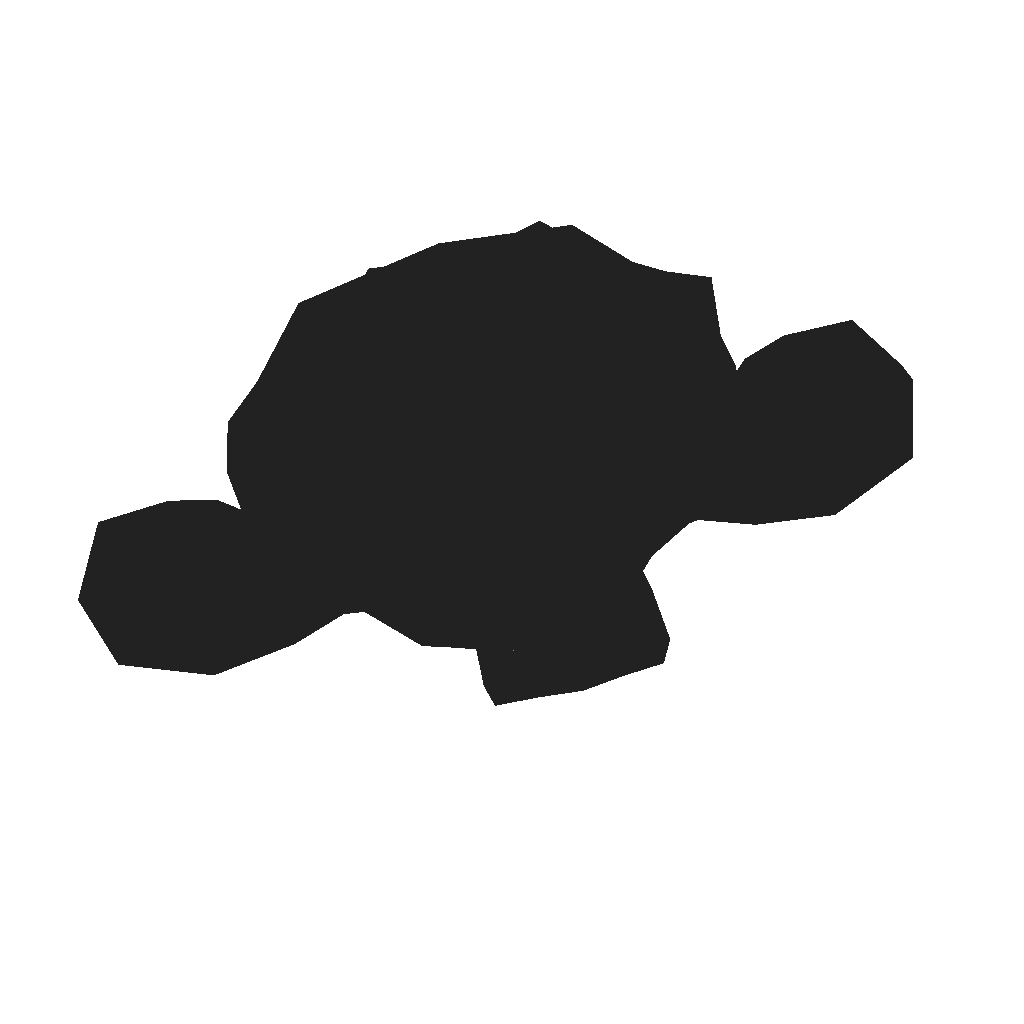
<metadata>
{"format":"obj","ext":"obj","renderer":"f3d","projection":"perspective","resolution":1024,"background":"white","views":[{"elev":-66.5,"azim":-164.0,"up":"+Z"}]}
</metadata>
<code>
v 0.3034 0.1138 0.531
v -0.3034 0.1138 0.531
v 0.3467 0.06502 0.4768
v -0.3467 0.06502 0.4768
v 0.3793 0.03793 0.4009
v -0.3793 0.03793 0.4009
v 0.2438 -0.01625 0.428
v -0.2438 -0.01625 0.428
v 0.2438 0.02167 0.4984
v -0.2438 0.02167 0.4984
v 0.2438 0.0921 0.5418
v -0.2438 0.0921 0.5418
v 0.1896 0.1138 0.5526
v -0.1896 0.1138 0.5526
v 0.1409 0.06502 0.5147
v -0.1409 0.06502 0.5147
v 0.1084 0.03793 0.4497
v -0.1084 0.03793 0.4497
v 0.05418 0.168 0.4551
v -0.05418 0.168 0.4551
v 0.09752 0.168 0.5147
v -0.09752 0.168 0.5147
v 0.168 0.168 0.5526
v -0.168 0.168 0.5526
v 0.1896 0.2276 0.5526
v -0.1896 0.2276 0.5526
v 0.1409 0.2709 0.5147
v -0.1409 0.2709 0.5147
v 0.1084 0.3034 0.4497
v -0.1084 0.3034 0.4497
v 0.2438 0.3576 0.428
v -0.2438 0.3576 0.428
v 0.2438 0.3142 0.4984
v -0.2438 0.3142 0.4984
v 0.2438 0.2492 0.5418
v -0.2438 0.2492 0.5418
v 0.3034 0.2276 0.531
v -0.3034 0.2276 0.531
v 0.3467 0.2709 0.4768
v -0.3467 0.2709 0.4768
v 0.3793 0.3034 0.4009
v -0.3793 0.3034 0.4009
v 0.4334 0.168 0.3901
v -0.4334 0.168 0.3901
v 0.3901 0.168 0.4659
v -0.3901 0.168 0.4659
v 0.3251 0.168 0.5255
v -0.3251 0.168 0.5255
v 0.3305 0.168 0.5364
v -0.3305 0.168 0.5364
v 0.3088 0.233 0.5418
v -0.3088 0.233 0.5418
v 0.2438 0.2601 0.558
v -0.2438 0.2601 0.558
v 0.1842 0.233 0.5689
v -0.1842 0.233 0.5689
v 0.1571 0.168 0.5689
v -0.1571 0.168 0.5689
v 0.1842 0.1084 0.5689
v -0.1842 0.1084 0.5689
v 0.2438 0.168 0.5743
v -0.2438 0.168 0.5743
v 0.2438 0.08127 0.558
v -0.2438 0.08127 0.558
v 0.3088 0.1084 0.5418
v -0.3088 0.1084 0.5418
v 0 0.298 0.5147
v 0 0.2438 0.5689
v 0 -0.4714 0.5093
v 0 -0.2221 0.5418
v 0 -0.13 0.5526
v 0 -0.5364 0.4984
v 0 0.2817 0.4172
v 0 0.3955 0.3955
v 0 0.6231 -0.3793
v 0 0.3901 -0.5906
v 0 0.04876 -0.5743
v 0 -0.2655 -0.2438
v 0.1409 -0.13 0.3901
v -0.1409 -0.13 0.3901
v 0.2167 -0.3034 0.3955
v -0.2167 -0.3034 0.3955
v 0.2438 -0.4822 0.3955
v -0.2438 -0.4822 0.3955
v 0.2546 -0.6176 0.3684
v -0.2546 -0.6176 0.3684
v 0.2276 -0.6556 0.363
v -0.2276 -0.6556 0.363
v 0.1246 -0.6718 0.3847
v -0.1246 -0.6718 0.3847
v 0 -0.6827 0.4009
v 0.3034 -0.09752 0.3684
v -0.3034 -0.09752 0.3684
v 0.4389 -0.02709 0.3738
v -0.4389 -0.02709 0.3738
v 0.5743 0.1029 0.3088
v -0.5743 0.1029 0.3088
v 0.596 0.298 0.4118
v -0.596 0.298 0.4118
v 0.493 0.3359 0.4334
v -0.493 0.3359 0.4334
v 0.3413 0.4172 0.4768
v -0.3413 0.4172 0.4768
v 0.2221 0.5255 0.5093
v -0.2221 0.5255 0.5093
v 0.1084 0.4984 0.5255
v -0.1084 0.4984 0.5255
v 0.04334 0.3413 0.5201
v -0.04334 0.3413 0.5201
v 0.1138 0.2871 0.5364
v -0.1138 0.2871 0.5364
v 0.08669 0.2113 0.531
v -0.08669 0.2113 0.531
v 0.1409 0.06502 0.5147
v -0.1409 0.06502 0.5147
v 0.2601 0.01084 0.4876
v -0.2601 0.01084 0.4876
v 0.3413 0.04334 0.4659
v -0.3413 0.04334 0.4659
v 0.4334 0.13 0.4497
v -0.4334 0.13 0.4497
v 0.4443 0.2059 0.4497
v -0.4443 0.2059 0.4497
v 0.4172 0.2601 0.4605
v -0.4172 0.2601 0.4605
v 0.298 0.3034 0.4984
v -0.298 0.3034 0.4984
v 0.1734 0.3251 0.5255
v -0.1734 0.3251 0.5255
v 0 -0.531 0.5093
v 0.07585 -0.4984 0.5093
v -0.07585 -0.4984 0.5093
v 0.08127 -0.5797 0.493
v -0.08127 -0.5797 0.493
v 0.04334 -0.6122 0.4822
v -0.04334 -0.6122 0.4822
v 0 -0.6176 0.4768
v 0 -0.1354 0.5201
v 0 -0.09752 0.5147
v 0.07043 -0.1029 0.5147
v -0.07043 -0.1029 0.5147
v 0.08669 -0.1571 0.5201
v -0.08669 -0.1571 0.5201
v 0.0596 -0.2005 0.5147
v -0.0596 -0.2005 0.5147
v 0.2763 -0.03251 0.4659
v -0.2763 -0.03251 0.4659
v 0.428 0.03793 0.4334
v -0.428 0.03793 0.4334
v 0.5039 0.1409 0.4172
v -0.5039 0.1409 0.4172
v 0.5147 0.2601 0.4551
v -0.5147 0.2601 0.4551
v 0.4768 0.2871 0.5039
v -0.4768 0.2871 0.5039
v 0.3034 0.3793 0.5526
v -0.3034 0.3793 0.5526
v 0.2167 0.4443 0.5797
v -0.2167 0.4443 0.5797
v 0.1409 0.428 0.5906
v -0.1409 0.428 0.5906
v 0.07043 0.298 0.5851
v -0.07043 0.298 0.5851
v 0.08669 -0.07043 0.5635
v -0.08669 -0.07043 0.5635
v 0.1463 -0.3088 0.493
v -0.1463 -0.3088 0.493
v 0.1734 -0.4876 0.4768
v -0.1734 -0.4876 0.4768
v 0.1842 -0.5689 0.4605
v -0.1842 -0.5689 0.4605
v 0.1625 -0.6339 0.4389
v -0.1625 -0.6339 0.4389
v 0.1138 -0.6447 0.4389
v -0.1138 -0.6447 0.4389
v 0 -0.6556 0.4443
v 0 0.03251 0.5039
v 0 0.1463 0.531
v 0.2276 0.3305 0.5147
v -0.2276 0.3305 0.5147
v 0.1138 0.09752 0.5201
v -0.1138 0.09752 0.5201
v 0.0921 0.1463 0.5255
v -0.0921 0.1463 0.5255
v 0.08127 -0.4768 0.5093
v -0.08127 -0.4768 0.5093
v 0.05418 -0.3088 0.5201
v -0.05418 -0.3088 0.5201
v 0 -0.3088 0.5201
v 0 -0.2276 0.5147
v 0.06502 -0.1896 0.5418
v -0.06502 -0.1896 0.5418
v 0.0921 -0.1571 0.5526
v -0.0921 -0.1571 0.5526
v 0.07585 -0.0921 0.5418
v -0.07585 -0.0921 0.5418
v 0.02709 -0.08669 0.5418
v -0.02709 -0.08669 0.5418
v 0 -0.1409 0.5743
v 0.03251 -0.1029 0.5635
v -0.03251 -0.1029 0.5635
v 0.06502 -0.1084 0.5635
v -0.06502 -0.1084 0.5635
v 0.07585 -0.1571 0.5743
v -0.07585 -0.1571 0.5743
v 0.05418 -0.1734 0.558
v -0.05418 -0.1734 0.558
v 0 -0.2005 0.558
v 0.1788 -0.2167 0.3847
v -0.1788 -0.2167 0.3847
v 0.1138 -0.168 0.493
v -0.1138 -0.168 0.493
v 0.1246 -0.2167 0.493
v -0.1246 -0.2167 0.493
v 0.1625 -0.1734 0.3847
v -0.1625 -0.1734 0.3847
v 0 -0.6068 0.4768
v 0.03251 -0.6014 0.4768
v -0.03251 -0.6014 0.4768
v 0.06502 -0.5689 0.493
v -0.06502 -0.5689 0.493
v 0.06502 -0.5147 0.5039
v -0.06502 -0.5147 0.5039
v 0 -0.5418 0.4551
v 0.06502 -0.5201 0.4605
v -0.06502 -0.5201 0.4605
v 0.06502 -0.5635 0.4443
v -0.06502 -0.5635 0.4443
v 0.03251 -0.5906 0.4389
v -0.03251 -0.5906 0.4389
v 0 -0.596 0.4389
v 0.1192 0.1517 0.5418
v -0.1192 0.1517 0.5418
v 0.13 0.1084 0.5364
v -0.13 0.1084 0.5364
v 0.233 0.298 0.5255
v -0.233 0.298 0.5255
v 0.1896 0.2926 0.5364
v -0.1896 0.2926 0.5364
v 0.2926 0.2763 0.5364
v -0.2926 0.2763 0.5364
v 0.3901 0.2438 0.4822
v -0.3901 0.2438 0.4822
v 0.4063 0.2005 0.4768
v -0.4063 0.2005 0.4768
v 0.4009 0.1354 0.4714
v -0.4009 0.1354 0.4714
v 0.3305 0.07043 0.4984
v -0.3305 0.07043 0.4984
v 0.2601 0.04334 0.5147
v -0.2601 0.04334 0.5147
v 0.1571 0.07585 0.5418
v -0.1571 0.07585 0.5418
v 0.1246 0.2059 0.5418
v -0.1246 0.2059 0.5418
v 0.1463 0.2601 0.5418
v -0.1463 0.2601 0.5418
v 0.1625 0.2492 0.5255
v -0.1625 0.2492 0.5255
v 0.1354 0.2059 0.5255
v -0.1354 0.2059 0.5255
v 0.168 0.08669 0.5255
v -0.168 0.08669 0.5255
v 0.2601 0.0596 0.5039
v -0.2601 0.0596 0.5039
v 0.3197 0.08127 0.4876
v -0.3197 0.08127 0.4876
v 0.3793 0.1463 0.4659
v -0.3793 0.1463 0.4659
v 0.3847 0.195 0.4659
v -0.3847 0.195 0.4659
v 0.3684 0.233 0.4714
v -0.3684 0.233 0.4714
v 0.2871 0.2709 0.5201
v -0.2871 0.2709 0.5201
v 0.195 0.2763 0.531
v -0.195 0.2763 0.531
v 0.233 0.2817 0.5201
v -0.233 0.2817 0.5201
v 0.1409 0.1192 0.5201
v -0.1409 0.1192 0.5201
v 0.1354 0.1571 0.5201
v -0.1354 0.1571 0.5201
v 0.07585 0.3197 0.4226
v -0.07585 0.3197 0.4226
v 0.1354 0.4605 0.428
v -0.1354 0.4605 0.428
v 0.233 0.4768 0.4118
v -0.233 0.4768 0.4118
v 0.3359 0.3847 0.3847
v -0.3359 0.3847 0.3847
v 0.4714 0.3142 0.3413
v -0.4714 0.3142 0.3413
v 0.5526 0.2817 0.3197
v -0.5526 0.2817 0.3197
v 0.5364 0.1138 0.2601
v -0.5364 0.1138 0.2601
v 0.4172 0 0.2871
v -0.4172 0 0.2871
v 0.3034 -0.06502 0.3251
v -0.3034 -0.06502 0.3251
v 0 0.6231 0.2005
v 0 0.6827 -0.05418
v 0 -0.1354 -0.4659
v 0 -0.3197 0.13
v 0 -0.6772 0.3197
v 0 -0.558 0.2384
v 0 -0.3955 0.2221
v 0 -0.3359 0.195
v 0.5906 0.1625 0.03793
v -0.5906 0.1625 0.03793
v 0.596 0.2221 -0.03251
v -0.596 0.2221 -0.03251
v 0.5364 0.1842 -0.3034
v -0.5364 0.1842 -0.3034
v 0.3197 0.3034 -0.4876
v -0.3197 0.3034 -0.4876
v 0.5093 -0.03251 0.04876
v -0.5093 -0.03251 0.04876
v 0.4118 -0.08669 -0.1138
v -0.4118 -0.08669 -0.1138
v 0.4443 -0.005418 -0.298
v -0.4443 -0.005418 -0.298
v 0.233 0.03793 -0.4605
v -0.233 0.03793 -0.4605
v 0.1625 -0.2438 0.2817
v -0.1625 -0.2438 0.2817
v 0.1246 -0.2871 0.1788
v -0.1246 -0.2871 0.1788
v 0.2005 -0.493 0.2655
v -0.2005 -0.493 0.2655
v 0.1734 -0.3467 0.2709
v -0.1734 -0.3467 0.2709
v 0.2276 -0.6339 0.2763
v -0.2276 -0.6339 0.2763
v 0.09752 -0.5255 0.2546
v -0.09752 -0.5255 0.2546
v 0.08669 -0.3738 0.2492
v -0.08669 -0.3738 0.2492
v 0.1138 -0.6556 0.3034
v -0.1138 -0.6556 0.3034
v 0.1517 -0.195 0.298
v -0.1517 -0.195 0.298
v 0.1463 -0.1571 0.3251
v -0.1463 -0.1571 0.3251
v 0.1409 -0.1192 0.3467
v -0.1409 -0.1192 0.3467
v 0.1463 -0.2709 0.1138
v -0.1463 -0.2709 0.1138
v 0.2059 -0.2167 -0.1842
v -0.2059 -0.2167 -0.1842
v 0.2384 -0.1029 -0.3738
v -0.2384 -0.1029 -0.3738
v 0.3142 0.6014 -0.2655
v -0.3142 0.6014 -0.2655
v 0.3142 0.6447 -0.04876
v -0.3142 0.6447 -0.04876
v 0.3142 0.5906 0.1625
v -0.3142 0.5906 0.1625
v 0.3197 0.363 0.298
v -0.3197 0.363 0.298
v 0.5039 0.2817 0.233
v -0.5039 0.2817 0.233
v 0.4389 0.3142 0.195
v -0.4389 0.3142 0.195
v 0.4443 0.4876 0.03793
v -0.4443 0.4876 0.03793
v 0.5526 0.3901 0.08669
v -0.5526 0.3901 0.08669
v 0.5526 0.428 -0.08127
v -0.5526 0.428 -0.08127
v 0.4443 0.5201 -0.1354
v -0.4443 0.5201 -0.1354
v 0.4443 0.4714 -0.3088
v -0.4443 0.4714 -0.3088
v 0.5526 0.3738 -0.2492
v -0.5526 0.3738 -0.2492
v 0.428 0.2276 -0.4063
v -0.428 0.2276 -0.4063
v 0.3359 0.01625 -0.3793
v -0.3359 0.01625 -0.3793
v 0.5689 0.2276 -0.1409
v -0.5689 0.2276 -0.1409
v 0.2817 -0.1192 0.1029
v -0.2817 -0.1192 0.1029
v 0.298 -0.1354 -0.1463
v -0.298 -0.1354 -0.1463
v 0.6176 0.2817 -0.1625
v -0.6176 0.2817 -0.1625
v 0.5364 -0.09752 -0.08669
v -0.5364 -0.09752 -0.08669
v 0.7206 -0.07043 -0.2276
v -0.7206 -0.07043 -0.2276
v 0.8885 0.03793 -0.298
v -0.8885 0.03793 -0.298
v 0.9373 0.2221 -0.2926
v -0.9373 0.2221 -0.2926
v 0.856 0.3522 -0.2926
v -0.856 0.3522 -0.2926
v 0.7097 0.3305 -0.2167
v -0.7097 0.3305 -0.2167
v 0.7043 0.2871 -0.2005
v -0.7043 0.2871 -0.2005
v 0.8235 0.3034 -0.2709
v -0.8235 0.3034 -0.2709
v 0.8777 0.2005 -0.2817
v -0.8777 0.2005 -0.2817
v 0.8398 0.05418 -0.2817
v -0.8398 0.05418 -0.2817
v 0.7152 -0.02709 -0.2113
v -0.7152 -0.02709 -0.2113
v 0.5743 -0.04876 -0.0921
v -0.5743 -0.04876 -0.0921
v 0.6393 0.2492 -0.1517
v -0.6393 0.2492 -0.1517
v 0.6556 0.2113 -0.2005
v -0.6556 0.2113 -0.2005
v 0.6122 -0.01625 -0.1463
v -0.6122 -0.01625 -0.1463
v 0.7206 0 -0.2546
v -0.7206 0 -0.2546
v 0.8235 0.06502 -0.3088
v -0.8235 0.06502 -0.3088
v 0.856 0.1734 -0.3088
v -0.856 0.1734 -0.3088
v 0.8127 0.2492 -0.3034
v -0.8127 0.2492 -0.3034
v 0.7097 0.2384 -0.2492
v -0.7097 0.2384 -0.2492
v 0.5851 0.2005 -0.1463
v -0.5851 0.2005 -0.1463
v 0.5797 0.1192 -0.1896
v -0.5797 0.1192 -0.1896
v 0.5255 0.06502 -0.1896
v -0.5255 0.06502 -0.1896
v 0.5689 0.0596 -0.1896
v -0.5689 0.0596 -0.1896
v 0.5851 0.01084 -0.1896
v -0.5851 0.01084 -0.1896
v 0.5635 -0.01084 -0.1896
v -0.5635 -0.01084 -0.1896
v 0.5039 0 -0.04876
v -0.5039 0 -0.04876
v 0.4984 -0.01625 -0.1192
v -0.4984 -0.01625 -0.1192
v 0.4984 0.02709 -0.13
v -0.4984 0.02709 -0.13
v 0.5526 0.1409 -0.1463
v -0.5526 0.1409 -0.1463
v 0.6176 0.168 -0.1842
v -0.6176 0.168 -0.1842
v 0.6176 0.1625 -0.2221
v -0.6176 0.1625 -0.2221
v 0.5635 -0.01084 -0.2221
v -0.5635 -0.01084 -0.2221
v 0.5906 0.01084 -0.2221
v -0.5906 0.01084 -0.2221
v 0.5743 0.05418 -0.2221
v -0.5743 0.05418 -0.2221
v 0.531 0.06502 -0.2221
v -0.531 0.06502 -0.2221
v 0.5851 0.1192 -0.2221
v -0.5851 0.1192 -0.2221
v 0.7206 0.2276 -0.2871
v -0.7206 0.2276 -0.2871
v 0.8235 0.2384 -0.3359
v -0.8235 0.2384 -0.3359
v 0.8723 0.168 -0.3413
v -0.8723 0.168 -0.3413
v 0.8398 0.0596 -0.3359
v -0.8398 0.0596 -0.3359
v 0.726 0 -0.2926
v -0.726 0 -0.2926
v 0.6122 -0.01084 -0.1842
v -0.6122 -0.01084 -0.1842
v 0.661 0.2005 -0.2384
v -0.661 0.2005 -0.2384
v 0.6176 0.07585 -0.2276
v -0.6176 0.07585 -0.2276
v 0.6501 0.04334 -0.233
v -0.6501 0.04334 -0.233
v 0.6935 0.08669 -0.2546
v -0.6935 0.08669 -0.2546
v 0.6664 0.1192 -0.2438
v -0.6664 0.1192 -0.2438
v 0.7043 0.1625 -0.2601
v -0.7043 0.1625 -0.2601
v 0.7314 0.13 -0.2655
v -0.7314 0.13 -0.2655
v 0.7693 0.1463 -0.2709
v -0.7693 0.1463 -0.2709
v 0.7531 0.1896 -0.2709
v -0.7531 0.1896 -0.2709
v 0.7097 0.3034 -0.3359
v -0.7097 0.3034 -0.3359
v 0.8669 0.3251 -0.3793
v -0.8669 0.3251 -0.3793
v 0.9481 0.2059 -0.3467
v -0.9481 0.2059 -0.3467
v 0.9102 0.03793 -0.3684
v -0.9102 0.03793 -0.3684
v 0.7206 -0.0596 -0.3413
v -0.7206 -0.0596 -0.3413
v 0.5472 -0.08669 -0.2276
v -0.5472 -0.08669 -0.2276
v 0.596 0.2655 -0.2655
v -0.596 0.2655 -0.2655
f 47 1 3 45
f 4 2 48 46
f 45 3 5 43
f 6 4 46 44
f 3 9 7 5
f 8 10 4 6
f 1 11 9 3
f 10 12 2 4
f 11 13 15 9
f 16 14 12 10
f 9 15 17 7
f 18 16 10 8
f 15 21 19 17
f 20 22 16 18
f 13 23 21 15
f 22 24 14 16
f 23 25 27 21
f 28 26 24 22
f 21 27 29 19
f 30 28 22 20
f 27 33 31 29
f 32 34 28 30
f 25 35 33 27
f 34 36 26 28
f 35 37 39 33
f 40 38 36 34
f 33 39 41 31
f 42 40 34 32
f 39 45 43 41
f 44 46 40 42
f 37 47 45 39
f 46 48 38 40
f 47 37 51 49
f 52 38 48 50
f 37 35 53 51
f 54 36 38 52
f 35 25 55 53
f 56 26 36 54
f 25 23 57 55
f 58 24 26 56
f 23 13 59 57
f 60 14 24 58
f 13 11 63 59
f 64 12 14 60
f 11 1 65 63
f 66 2 12 64
f 1 47 49 65
f 50 48 2 66
f 61 65 49
f 50 66 62
f 63 65 61
f 62 66 64
f 61 59 63
f 64 60 62
f 61 57 59
f 60 58 62
f 61 55 57
f 58 56 62
f 61 53 55
f 56 54 62
f 61 51 53
f 54 52 62
f 61 49 51
f 52 50 62
f 89 174 176 91
f 176 175 90 91
f 87 172 174 89
f 175 173 88 90
f 85 170 172 87
f 173 171 86 88
f 83 168 170 85
f 171 169 84 86
f 81 166 168 83
f 169 167 82 84
f 79 92 146 164
f 147 93 80 165
f 92 94 148 146
f 149 95 93 147
f 94 96 150 148
f 151 97 95 149
f 96 98 152 150
f 153 99 97 151
f 98 100 154 152
f 155 101 99 153
f 100 102 156 154
f 157 103 101 155
f 102 104 158 156
f 159 105 103 157
f 104 106 160 158
f 161 107 105 159
f 106 108 162 160
f 163 109 107 161
f 108 67 68 162
f 68 67 109 163
f 110 128 160 162
f 161 129 111 163
f 128 179 158 160
f 159 180 129 161
f 126 156 158 179
f 159 157 127 180
f 124 154 156 126
f 157 155 125 127
f 122 152 154 124
f 155 153 123 125
f 120 150 152 122
f 153 151 121 123
f 118 148 150 120
f 151 149 119 121
f 116 146 148 118
f 149 147 117 119
f 114 164 146 116
f 147 165 115 117
f 114 181 177 164
f 177 182 115 165
f 110 162 68 112
f 68 163 111 113
f 112 68 178 183
f 178 68 113 184
f 177 181 183 178
f 184 182 177 178
f 135 137 176 174
f 176 137 136 175
f 133 135 174 172
f 175 136 134 173
f 131 133 172 170
f 173 134 132 171
f 166 187 185 168
f 186 188 167 169
f 131 170 168 185
f 169 171 132 186
f 144 190 189 187
f 189 190 145 188
f 185 187 189 69
f 189 188 186 69
f 130 131 185 69
f 186 132 130 69
f 142 193 191 144
f 192 194 143 145
f 140 195 193 142
f 194 196 141 143
f 139 197 195 140
f 196 198 139 141
f 138 71 197 139
f 198 71 138 139
f 190 144 191 70
f 192 145 190 70
f 70 191 206 208
f 207 192 70 208
f 71 199 200 197
f 201 199 71 198
f 197 200 202 195
f 203 201 198 196
f 195 202 204 193
f 205 203 196 194
f 193 204 206 191
f 207 205 194 192
f 199 204 202 200
f 203 205 199 201
f 199 208 206 204
f 207 208 199 205
f 139 140 164 177
f 165 141 139 177
f 140 142 211 164
f 212 143 141 165
f 142 144 213 211
f 214 145 143 212
f 144 187 166 213
f 167 188 145 214
f 81 209 213 166
f 214 210 82 167
f 209 215 211 213
f 212 216 210 214
f 79 164 211 215
f 212 165 80 216
f 131 130 72 222
f 72 130 132 223
f 133 131 222 220
f 223 132 134 221
f 135 133 220 218
f 221 134 136 219
f 137 135 218 217
f 219 136 137 217
f 217 218 229 231
f 230 219 217 231
f 218 220 227 229
f 228 221 219 230
f 220 222 225 227
f 226 223 221 228
f 222 72 224 225
f 224 72 223 226
f 224 231 229 225
f 230 231 224 226
f 225 229 227
f 228 230 226
f 183 181 234 232
f 235 182 184 233
f 112 183 232 254
f 233 184 113 255
f 110 112 254 256
f 255 113 111 257
f 181 114 252 234
f 253 115 182 235
f 114 116 250 252
f 251 117 115 253
f 116 118 248 250
f 249 119 117 251
f 118 120 246 248
f 247 121 119 249
f 120 122 244 246
f 245 123 121 247
f 122 124 242 244
f 243 125 123 245
f 124 126 240 242
f 241 127 125 243
f 126 179 236 240
f 237 180 127 241
f 179 128 238 236
f 239 129 180 237
f 128 110 256 238
f 257 111 129 239
f 238 256 258 276
f 259 257 239 277
f 236 238 276 278
f 277 239 237 279
f 240 236 278 274
f 279 237 241 275
f 242 240 274 272
f 275 241 243 273
f 244 242 272 270
f 273 243 245 271
f 246 244 270 268
f 271 245 247 269
f 248 246 268 266
f 269 247 249 267
f 250 248 266 264
f 267 249 251 265
f 252 250 264 262
f 265 251 253 263
f 234 252 262 280
f 263 253 235 281
f 256 254 260 258
f 261 255 257 259
f 254 232 282 260
f 283 233 255 261
f 232 234 280 282
f 281 235 233 283
f 67 108 284 73
f 285 109 67 73
f 108 106 286 284
f 287 107 109 285
f 106 104 288 286
f 289 105 107 287
f 104 102 290 288
f 291 103 105 289
f 102 100 292 290
f 293 101 103 291
f 100 98 294 292
f 295 99 101 293
f 98 96 296 294
f 297 97 99 295
f 96 94 298 296
f 299 95 97 297
f 94 92 300 298
f 301 93 95 299
f 308 309 328 338
f 329 309 308 339
f 307 308 338 336
f 339 308 307 337
f 306 307 336 340
f 337 307 306 341
f 89 91 306 340
f 306 91 90 341
f 87 89 340 334
f 341 90 88 335
f 85 87 334 330
f 335 88 86 331
f 83 85 330 332
f 331 86 84 333
f 330 336 338 332
f 339 337 331 333
f 330 334 340 336
f 341 335 331 337
f 326 332 338 328
f 339 333 327 329
f 81 83 332 326
f 333 84 82 327
f 209 342 344 215
f 345 343 210 216
f 81 326 342 209
f 343 327 82 210
f 79 215 344 346
f 345 216 80 347
f 79 346 300 92
f 301 347 80 93
f 77 324 352 304
f 353 325 77 304
f 304 352 350 78
f 351 353 304 78
f 78 350 348 305
f 349 351 78 305
f 305 348 328 309
f 329 349 305 309
f 326 328 348 342
f 349 329 327 343
f 296 298 318 310
f 319 299 297 311
f 76 316 324 77
f 325 317 76 77
f 302 358 356 303
f 357 359 302 303
f 303 356 354 75
f 355 357 303 75
f 75 354 316 76
f 317 355 75 76
f 292 294 362 364
f 363 295 293 365
f 364 362 368 366
f 369 363 365 367
f 366 368 370 372
f 371 369 367 373
f 372 370 376 374
f 377 371 373 375
f 314 378 374 376
f 375 379 315 377
f 316 354 374 378
f 375 355 317 379
f 354 356 372 374
f 373 357 355 375
f 356 358 366 372
f 367 359 357 373
f 358 360 364 366
f 365 361 359 367
f 290 292 364 360
f 365 293 291 361
f 74 360 358 302
f 359 361 74 302
f 284 286 288 290
f 289 287 285 291
f 284 290 360 74
f 361 291 285 74
f 73 284 74
f 74 285 73
f 294 296 310 362
f 311 297 295 363
f 310 312 368 362
f 369 313 311 363
f 312 382 370 368
f 371 383 313 369
f 314 376 370 382
f 371 377 315 383
f 348 350 386 384
f 387 351 349 385
f 318 384 386 320
f 387 385 319 321
f 298 300 384 318
f 385 301 299 319
f 300 344 342 384
f 343 345 301 385
f 342 348 384
f 385 349 343
f 300 346 344
f 345 347 301
f 314 322 380 378
f 381 323 315 379
f 316 378 380 324
f 381 379 317 325
f 320 386 380 322
f 381 387 321 323
f 350 352 380 386
f 381 353 351 387
f 324 380 352
f 353 381 325
f 400 388 414 402
f 415 389 401 403
f 400 402 404 398
f 405 403 401 399
f 398 404 406 396
f 407 405 399 397
f 396 406 408 394
f 409 407 397 395
f 394 408 410 392
f 411 409 395 393
f 392 410 412 390
f 413 411 393 391
f 410 420 418 412
f 419 421 411 413
f 408 422 420 410
f 421 423 409 411
f 406 424 422 408
f 423 425 407 409
f 404 426 424 406
f 425 427 405 407
f 402 428 426 404
f 427 429 403 405
f 402 414 416 428
f 417 415 403 429
f 318 320 444 442
f 445 321 319 443
f 320 390 412 444
f 413 391 321 445
f 310 318 442 312
f 443 319 311 313
f 382 430 414 388
f 415 431 383 389
f 412 418 440 444
f 441 419 413 445
f 438 446 444 440
f 445 447 439 441
f 434 446 438 436
f 439 447 435 437
f 432 448 446 434
f 447 449 433 435
f 430 448 432 450
f 433 449 431 451
f 414 430 450 416
f 451 431 415 417
f 312 448 430 382
f 431 449 313 383
f 312 442 446 448
f 447 443 313 449
f 442 444 446
f 447 445 443
f 416 450 452 476
f 453 451 417 477
f 450 432 462 452
f 463 433 451 453
f 432 434 460 462
f 461 435 433 463
f 434 436 458 460
f 459 437 435 461
f 436 438 456 458
f 457 439 437 459
f 438 440 454 456
f 455 441 439 457
f 440 418 474 454
f 475 419 441 455
f 428 416 476 464
f 477 417 429 465
f 426 428 464 466
f 465 429 427 467
f 424 426 466 468
f 467 427 425 469
f 422 424 468 470
f 469 425 423 471
f 420 422 470 472
f 471 423 421 473
f 418 420 472 474
f 473 421 419 475
f 458 456 480 478
f 481 457 459 479
f 478 480 482 484
f 483 481 479 485
f 484 482 488 486
f 489 483 485 487
f 486 488 490 492
f 491 489 487 493
f 464 476 486 492
f 487 477 465 493
f 452 484 486 476
f 487 485 453 477
f 452 462 478 484
f 479 463 453 485
f 458 478 462 460
f 463 479 459 461
f 454 474 480 456
f 481 475 455 457
f 472 482 480 474
f 481 483 473 475
f 470 488 482 472
f 483 489 471 473
f 468 490 488 470
f 489 491 469 471
f 466 492 490 468
f 491 493 467 469
f 464 492 466
f 467 493 465
f 392 390 504 502
f 505 391 393 503
f 394 392 502 500
f 503 393 395 501
f 396 394 500 498
f 501 395 397 499
f 398 396 498 496
f 499 397 399 497
f 400 398 496 494
f 497 399 401 495
f 388 400 494 506
f 495 401 389 507
f 494 502 504 506
f 505 503 495 507
f 494 496 500 502
f 501 497 495 503
f 496 498 500
f 501 499 497
f 314 382 388 506
f 389 383 315 507
f 314 506 504 322
f 505 507 315 323
f 320 322 504 390
f 505 323 321 391

</code>
